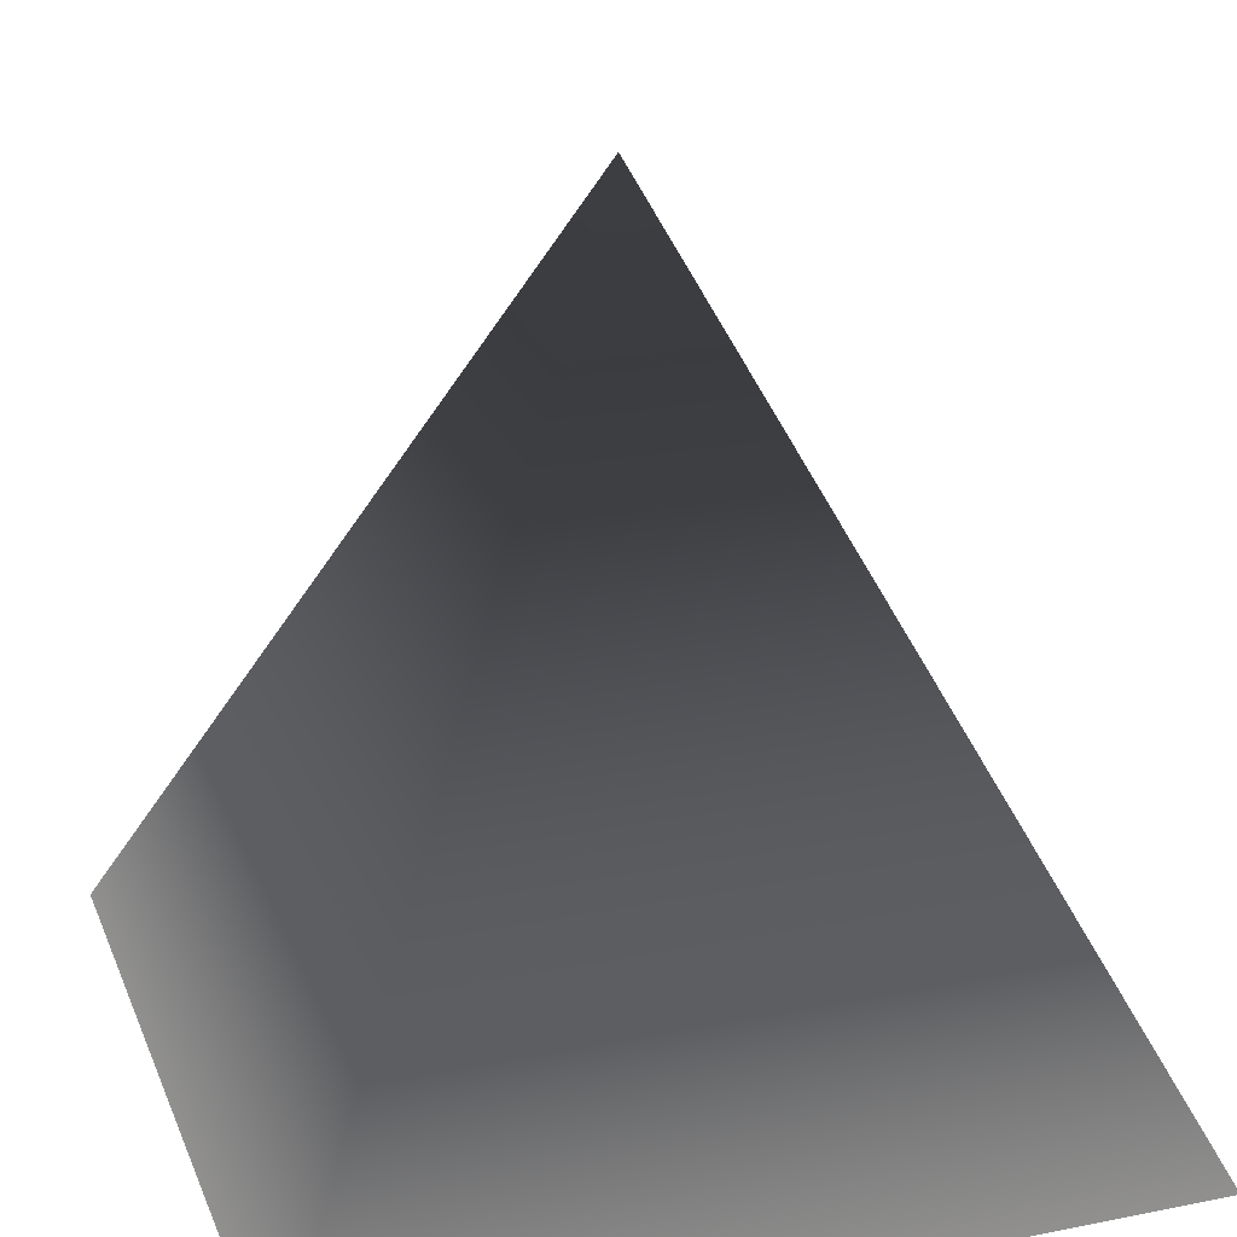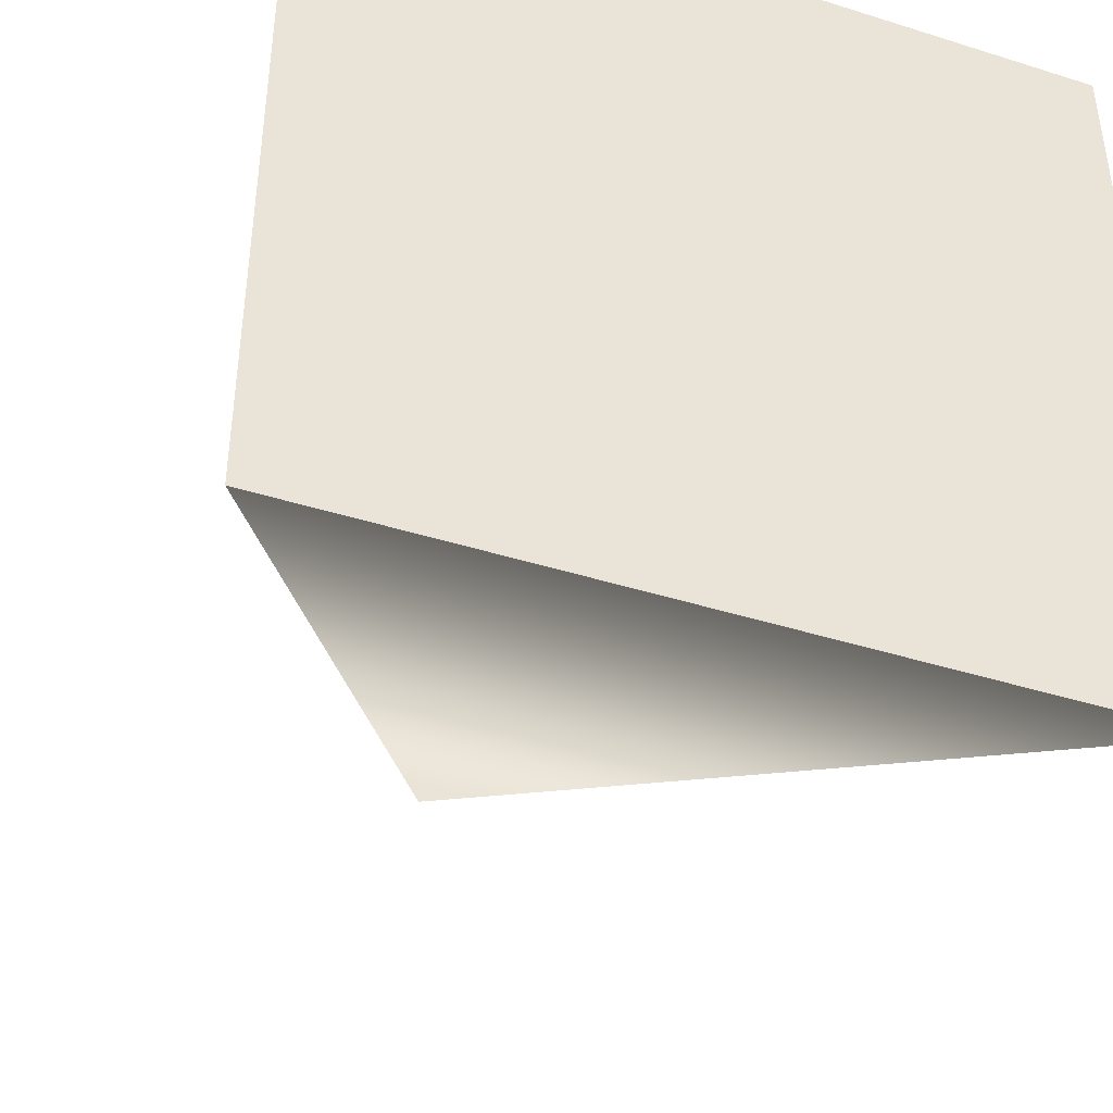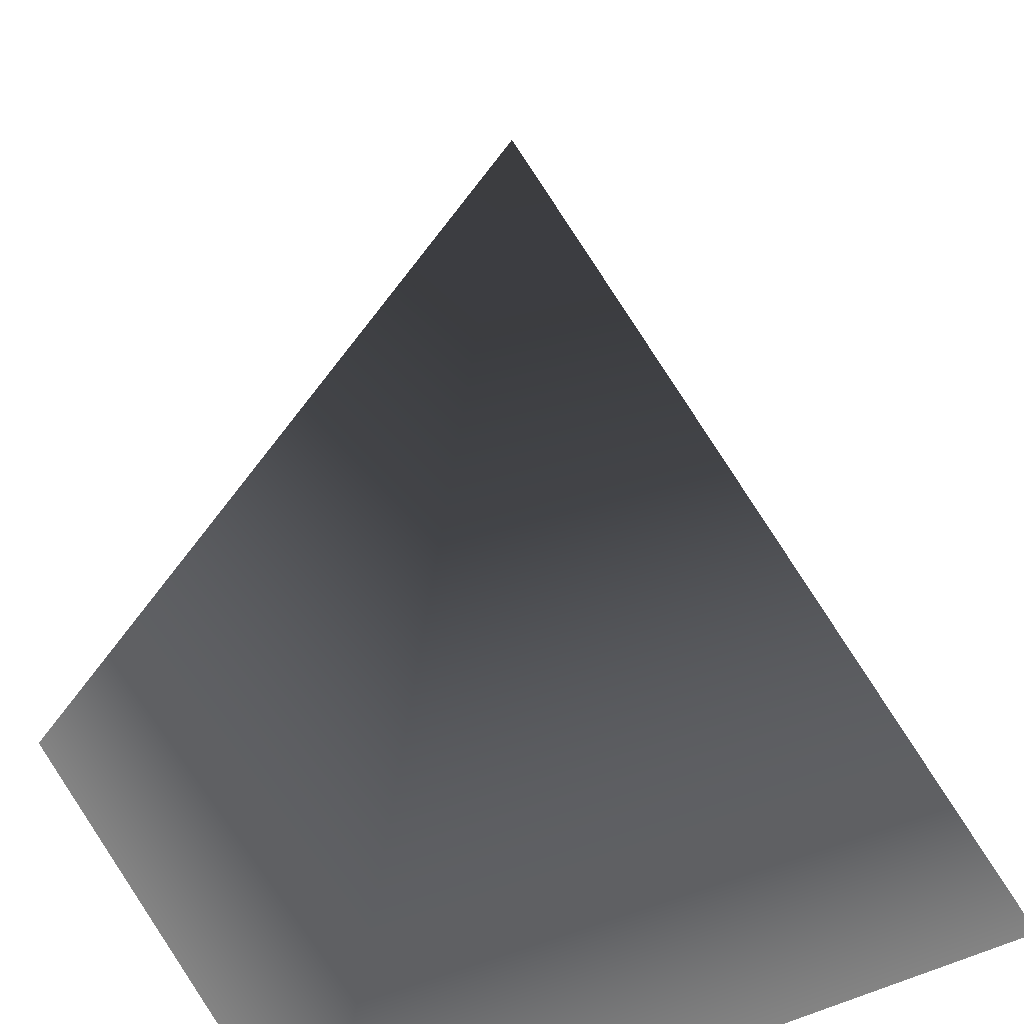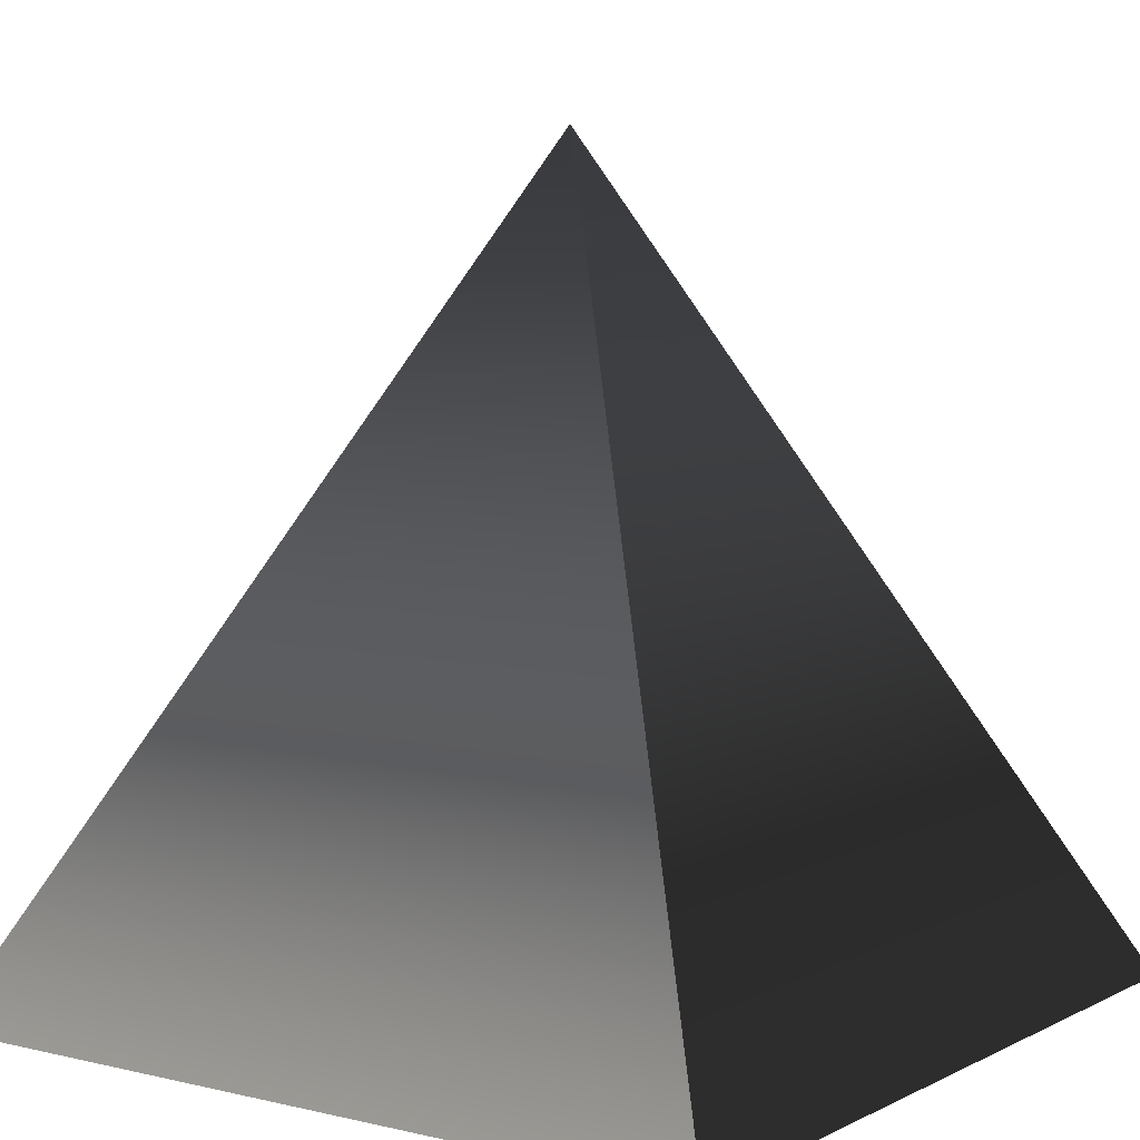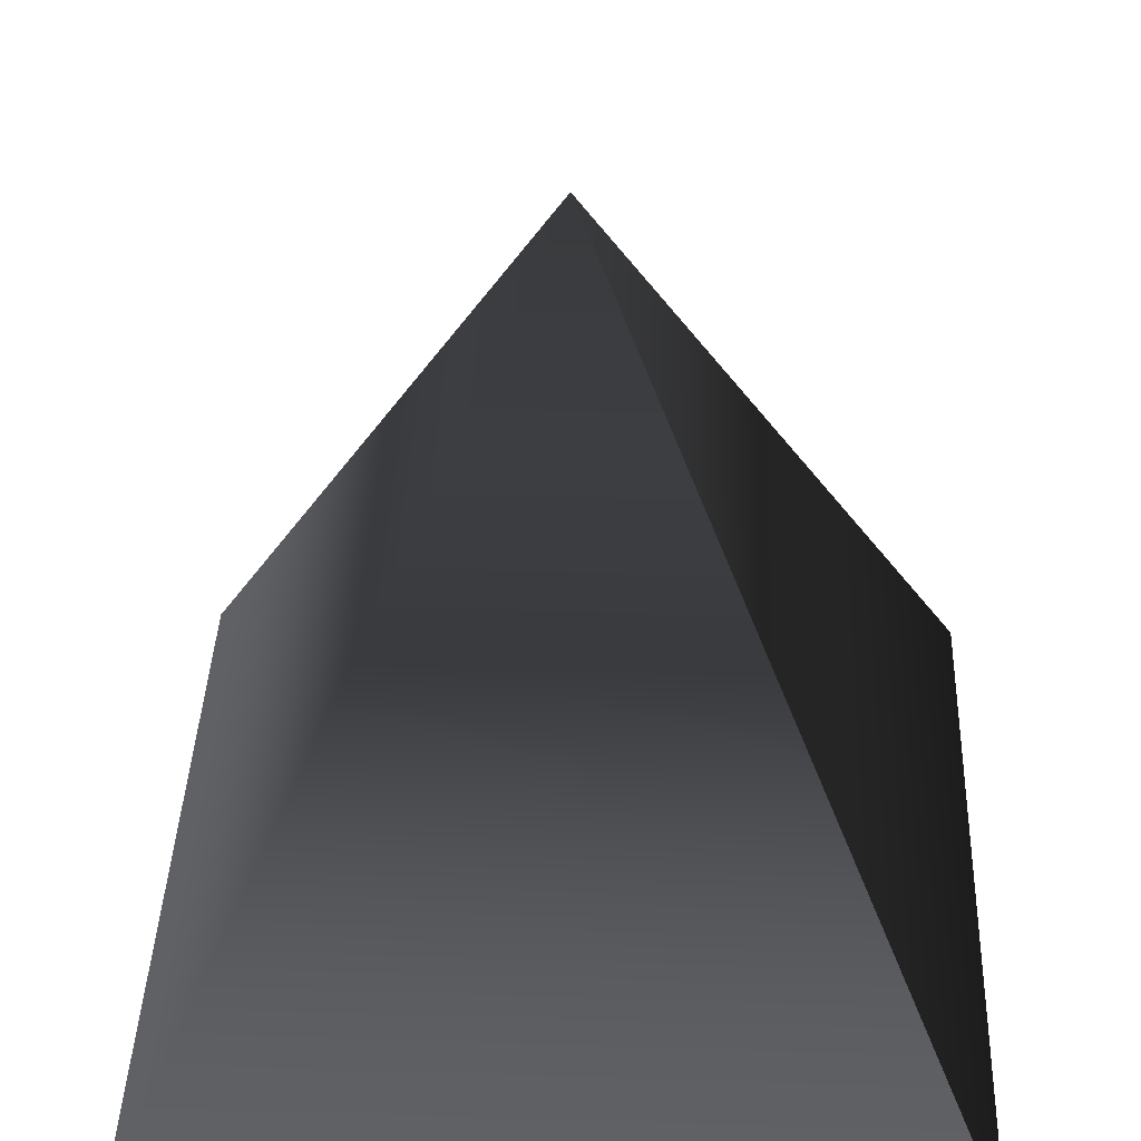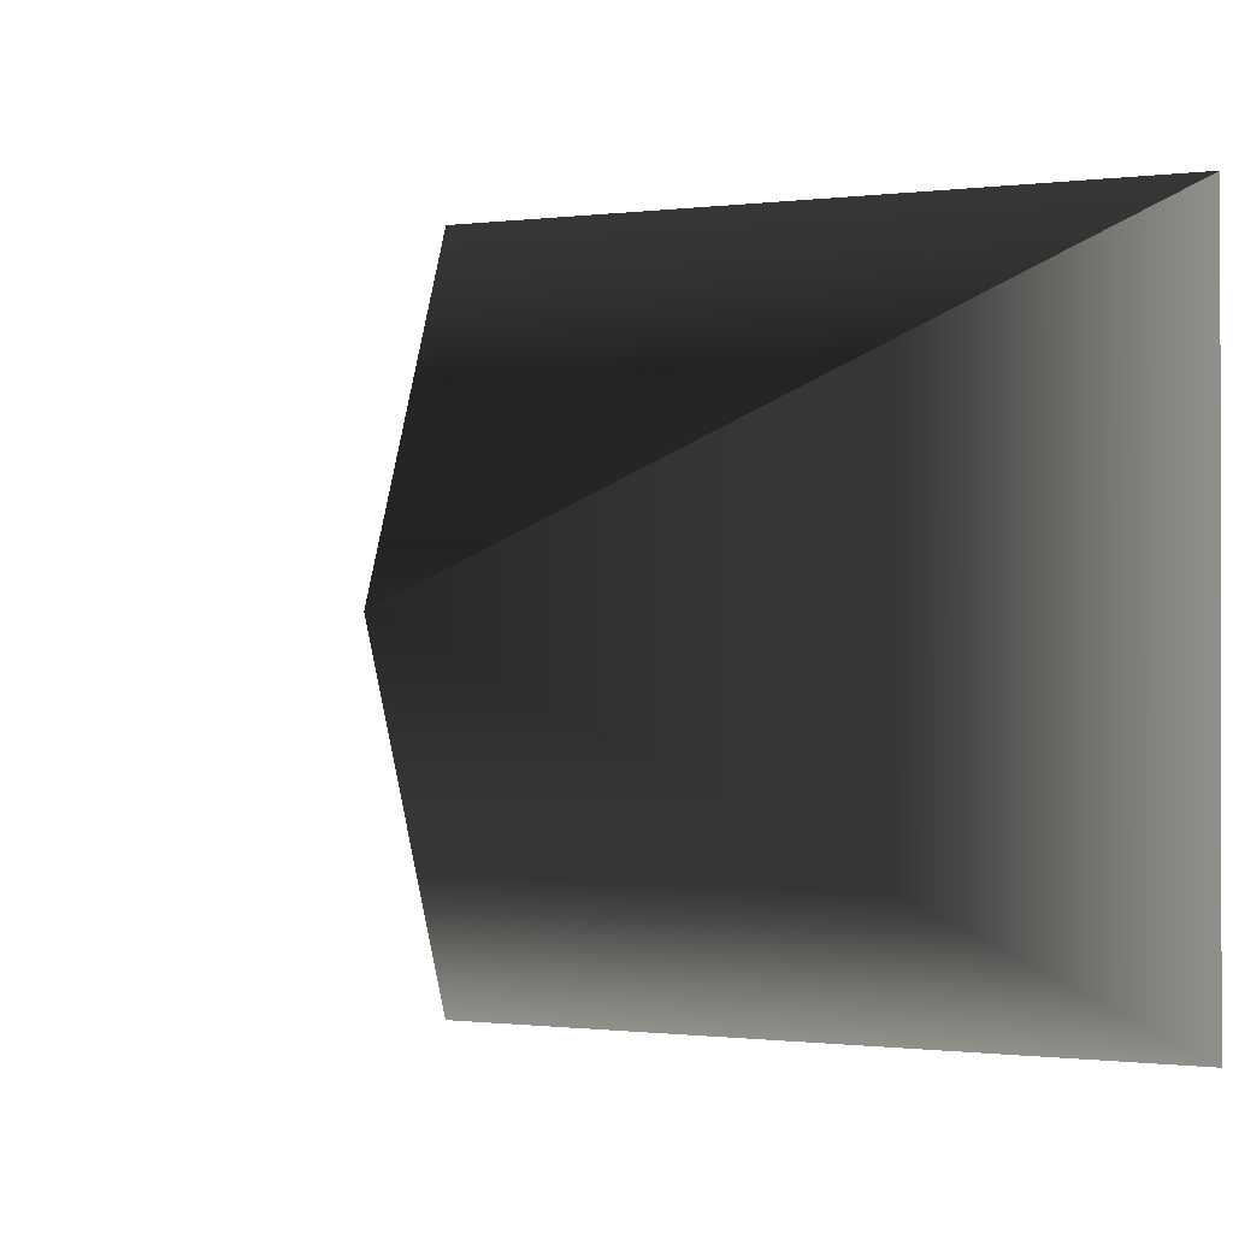
<metadata>
{"format":"obj","ext":"obj","renderer":"f3d","projection":"perspective","resolution":1024,"background":"white","views":[{"elev":23.7,"azim":-108.4,"up":"+Y"},{"elev":-42.2,"azim":-20.7,"up":"+Z"},{"elev":29.6,"azim":-117.4,"up":"+Y"},{"elev":6.4,"azim":35.1,"up":"+Y"},{"elev":39.1,"azim":-87.8,"up":"+Y"},{"elev":-0.6,"azim":-152.7,"up":"+Z"}]}
</metadata>
<code>
v 0 0 0
v 1 0 0
v 1 0 1
v 0 0 1
v 0.5 1 0.5
f 1 2 3
f 1 3 4
f 1 2 5
f 2 3 5
f 3 4 5
f 4 1 5

</code>
